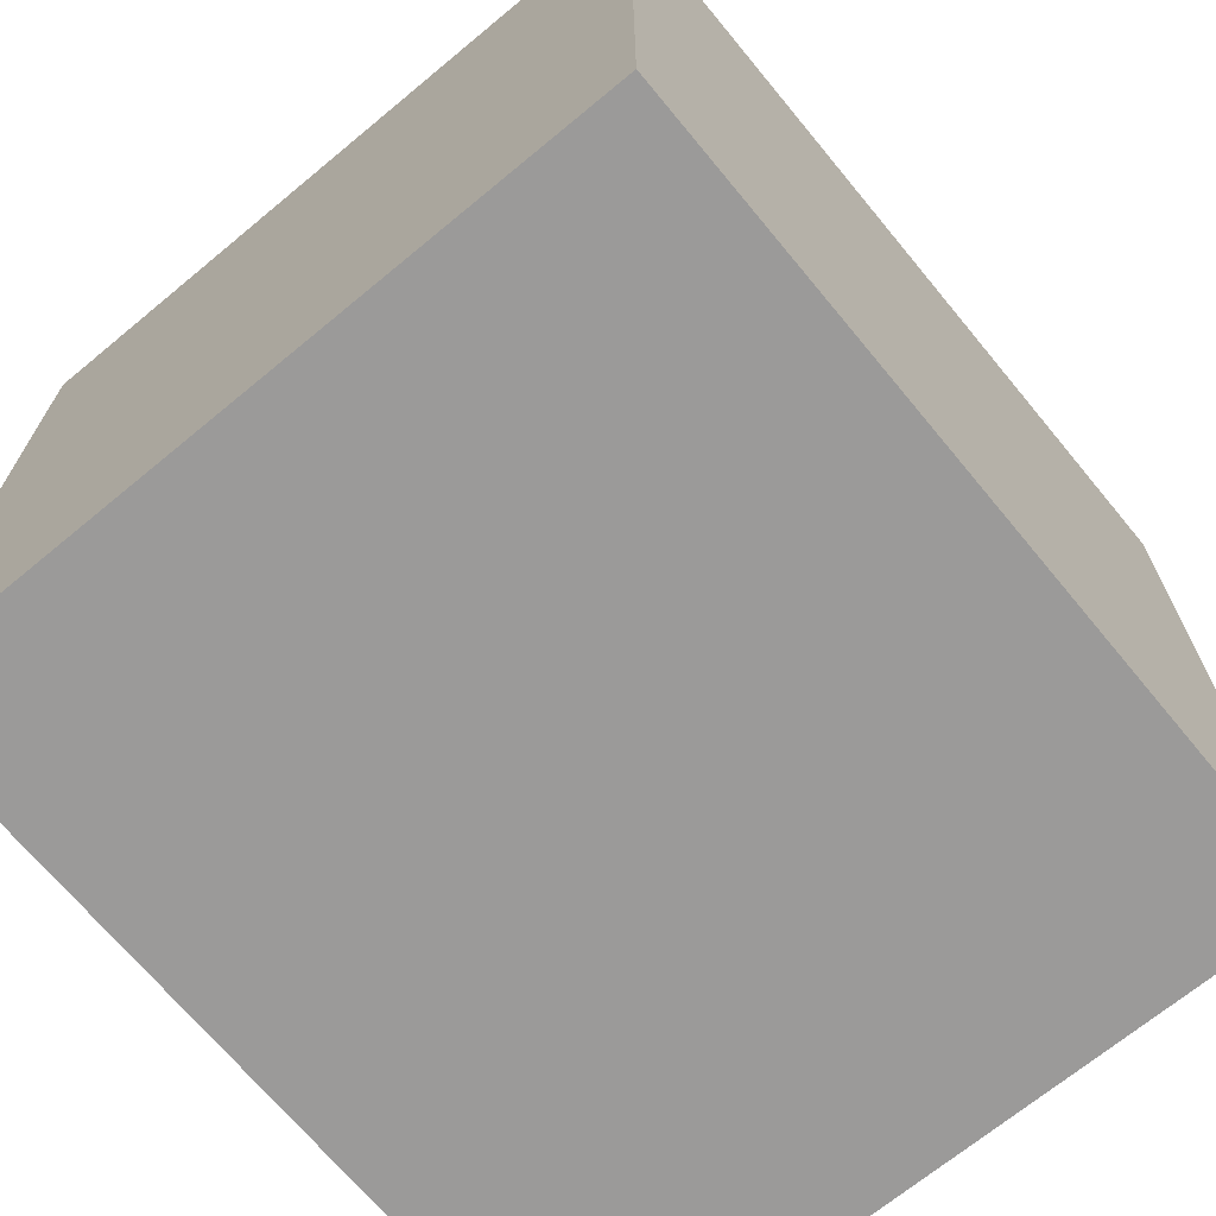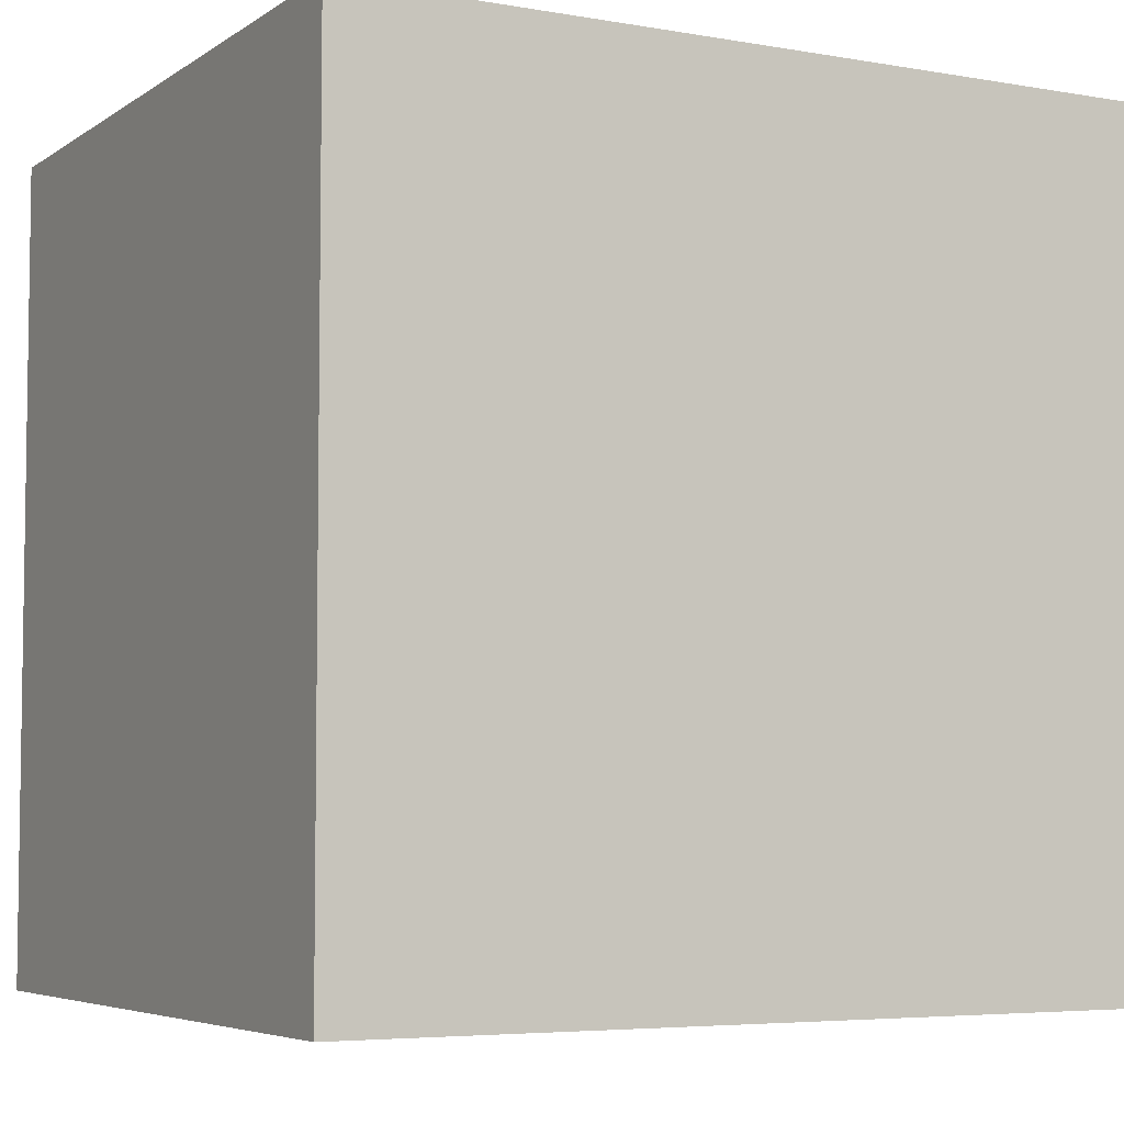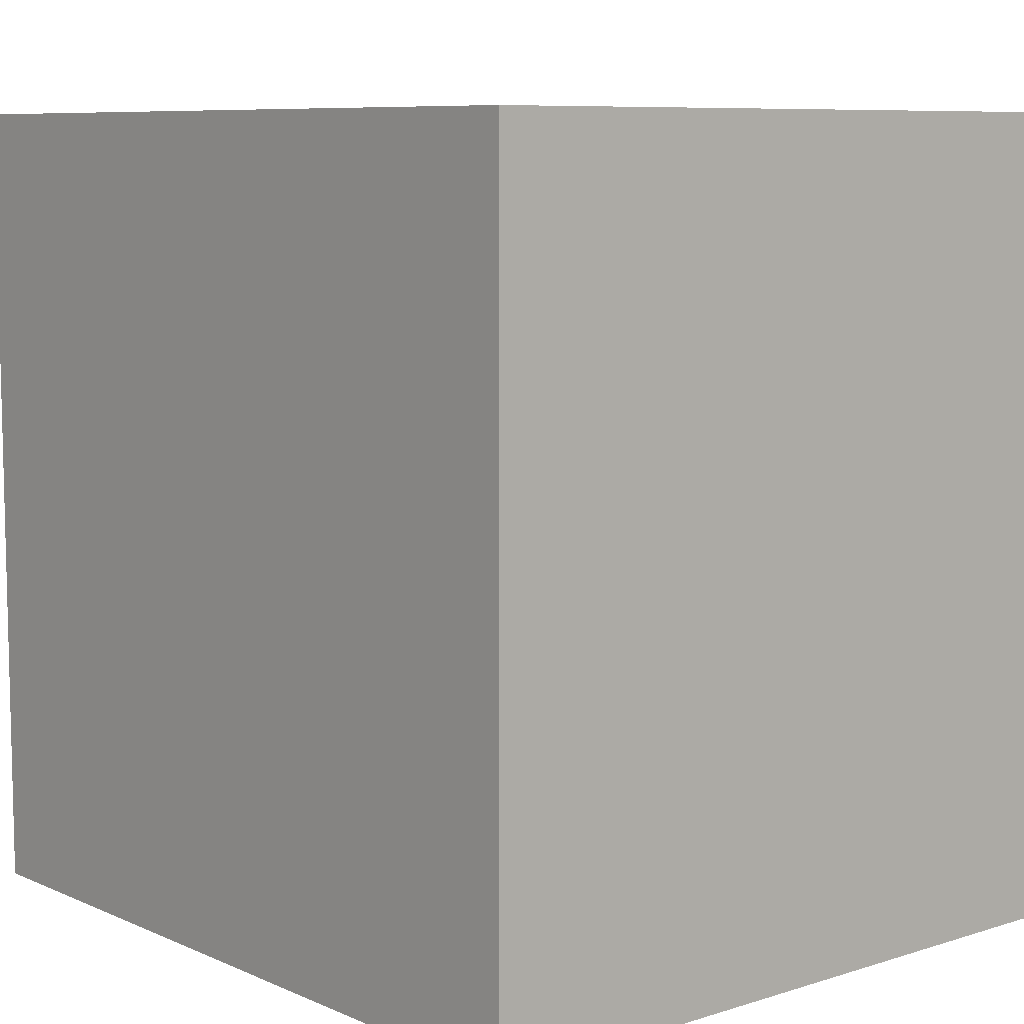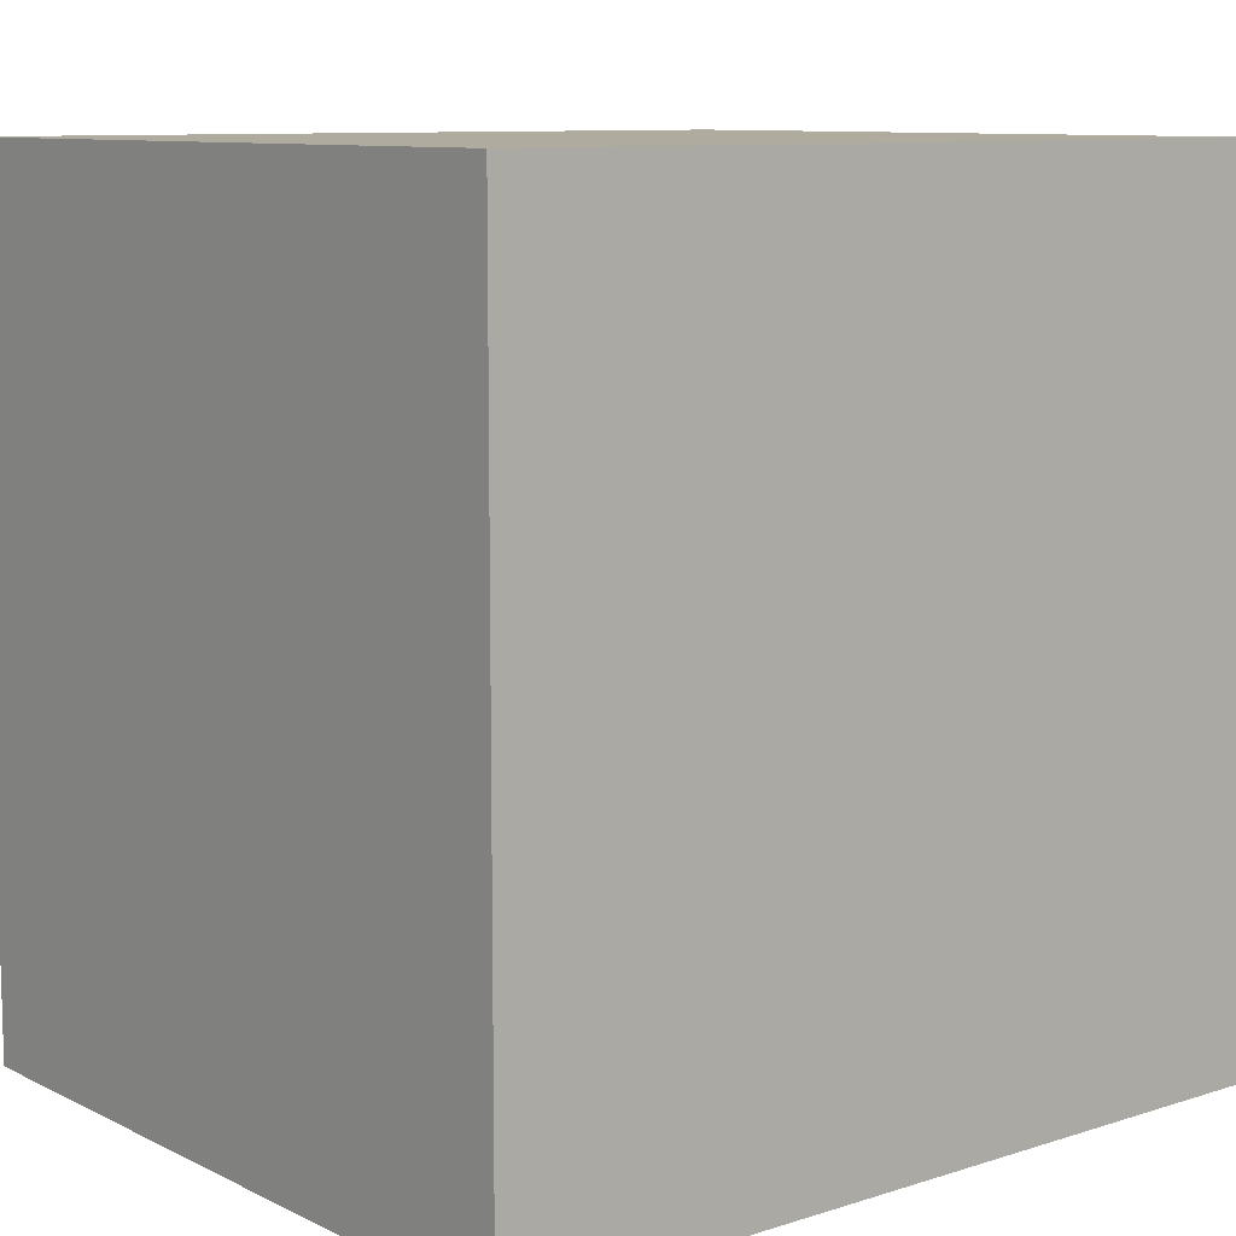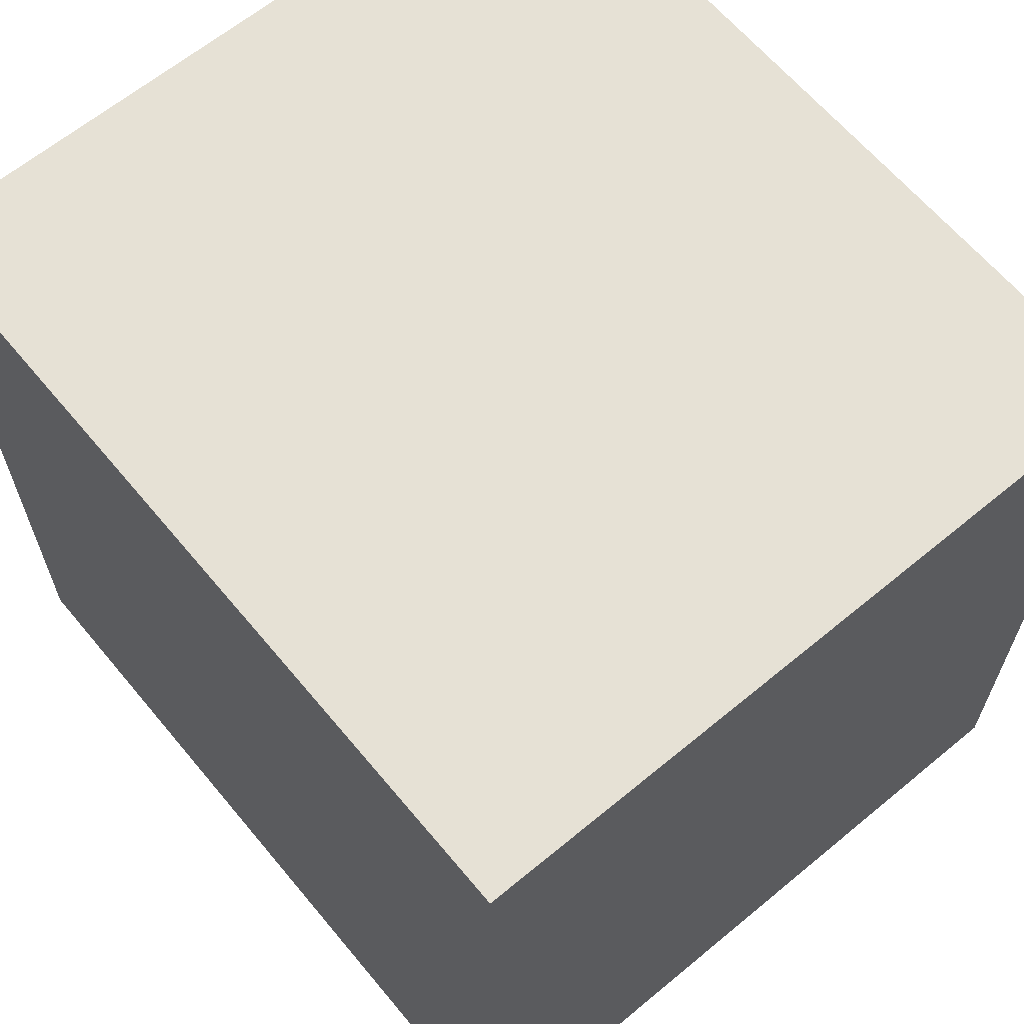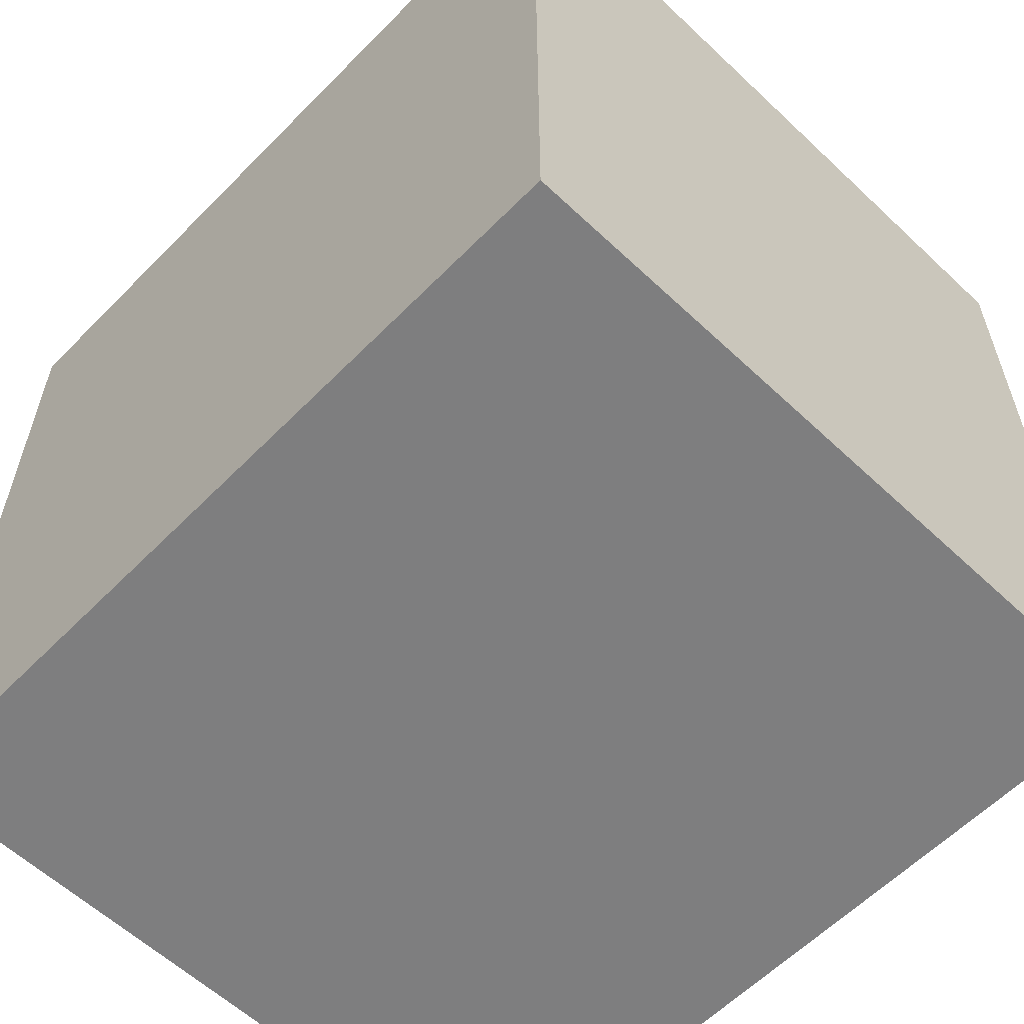
<metadata>
{"format":"obj","ext":"obj","renderer":"f3d","projection":"perspective","resolution":1024,"background":"white","views":[{"elev":-69.5,"azim":39.6,"up":"+Z"},{"elev":-5.3,"azim":-118.5,"up":"+Y"},{"elev":8.2,"azim":139.5,"up":"+Y"},{"elev":9.7,"azim":-129.2,"up":"+Z"},{"elev":64.1,"azim":-39.8,"up":"+Z"},{"elev":-59.4,"azim":136.0,"up":"+Y"}]}
</metadata>
<code>
o Screenshot_1 (1)
v 0.4 -0.4 0.5
v 0.4 0.5 0.5
v 0.4 -0.4 -0.4
v 0.4 0.5 -0.4
v -0.4 -0.4 0.5
v -0.4 0.5 0.5
v -0.4 -0.4 -0.4
v -0.4 0.5 -0.4
v 0.4 -0.4 0.5
v 0.4 -0.4 -0.4
v -0.4 -0.4 0.5
v -0.4 -0.4 -0.4
v 0.4 0.5 0.5
v 0.4 0.5 -0.4
v -0.4 0.5 0.5
v -0.4 0.5 -0.4
v 0.4 -0.4 0.5
v -0.4 -0.4 0.5
v 0.4 0.5 0.5
v -0.4 0.5 0.5
v 0.4 -0.4 -0.4
v -0.4 -0.4 -0.4
v 0.4 0.5 -0.4
v -0.4 0.5 -0.4
f 3 2 1
f 4 2 3
f 5 6 7
f 7 6 8
f 11 10 9
f 12 10 11
f 13 14 15
f 15 14 16
f 19 18 17
f 20 18 19
f 21 22 23
f 23 22 24

</code>
